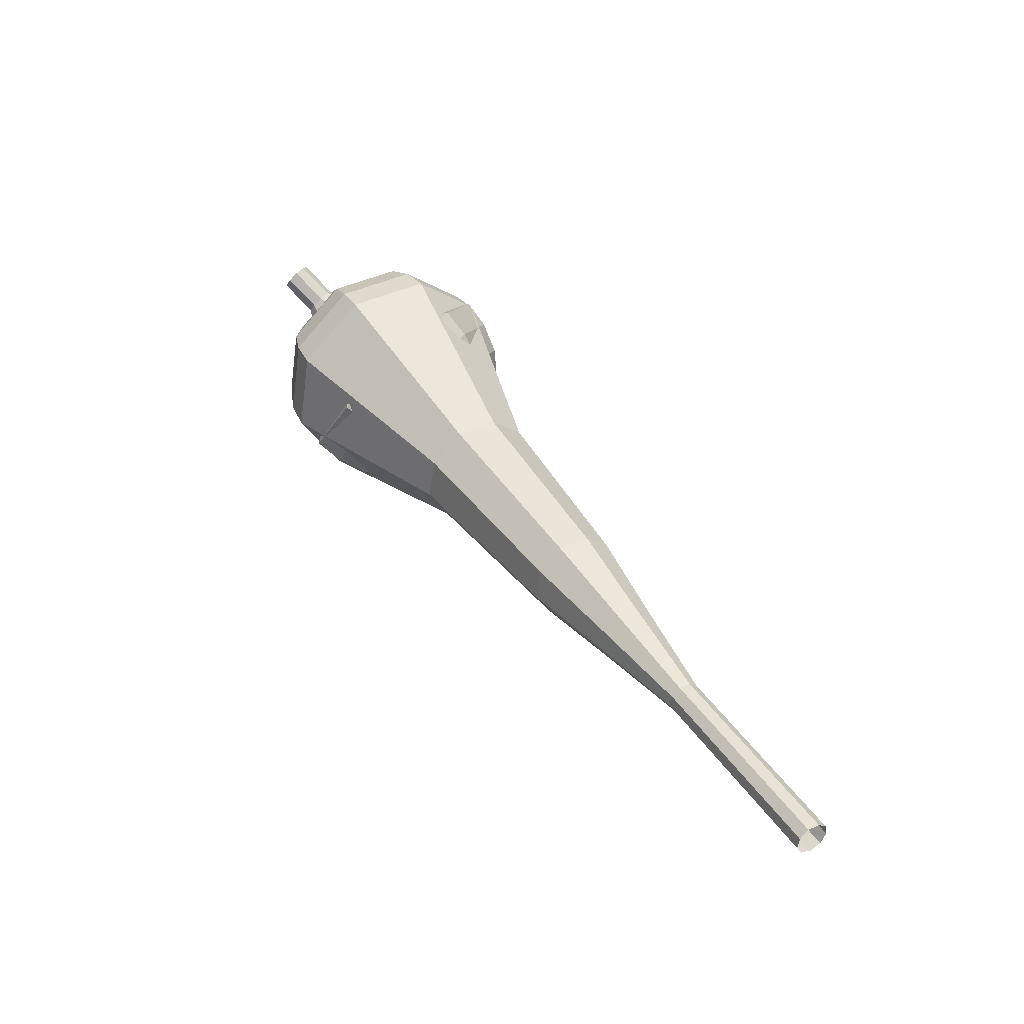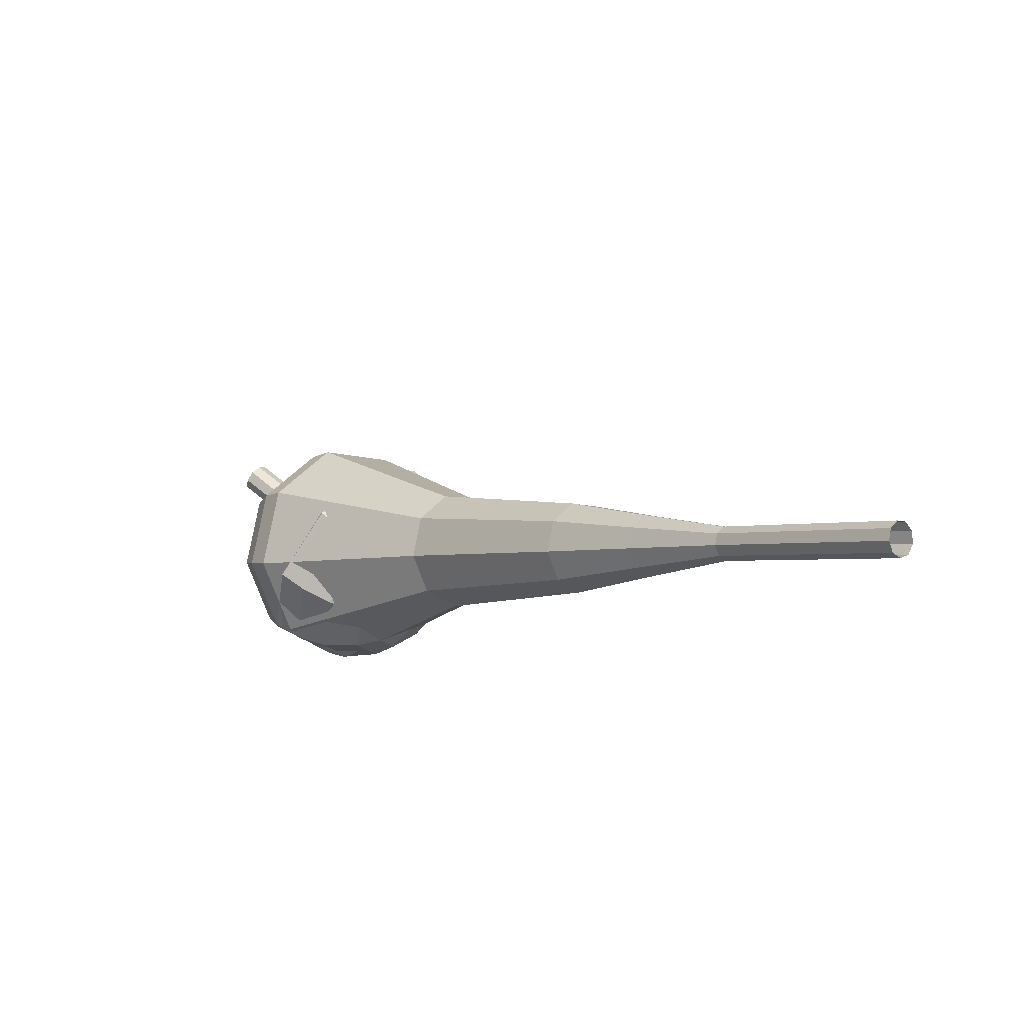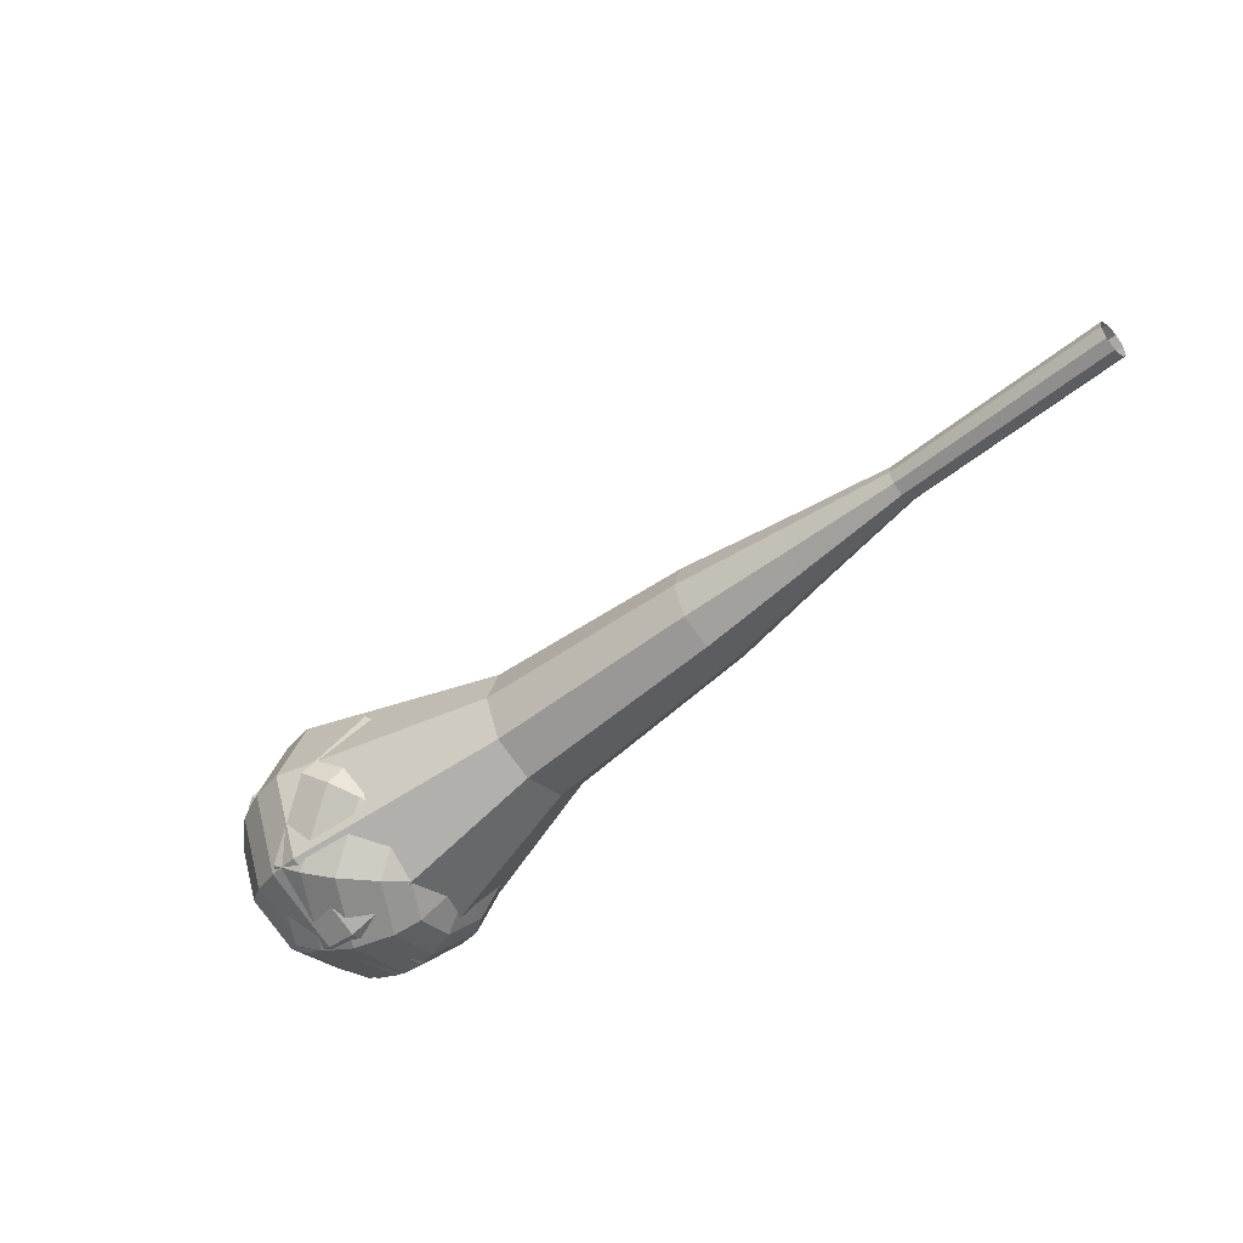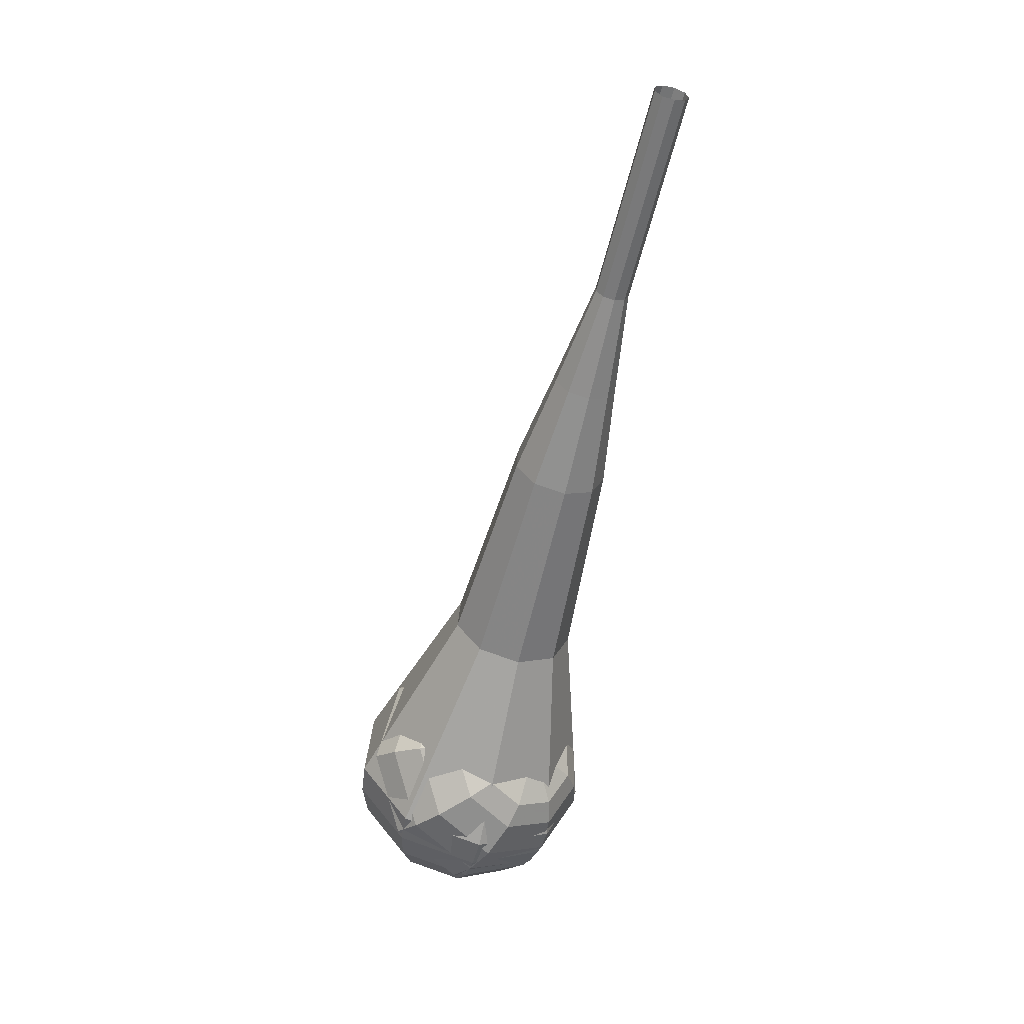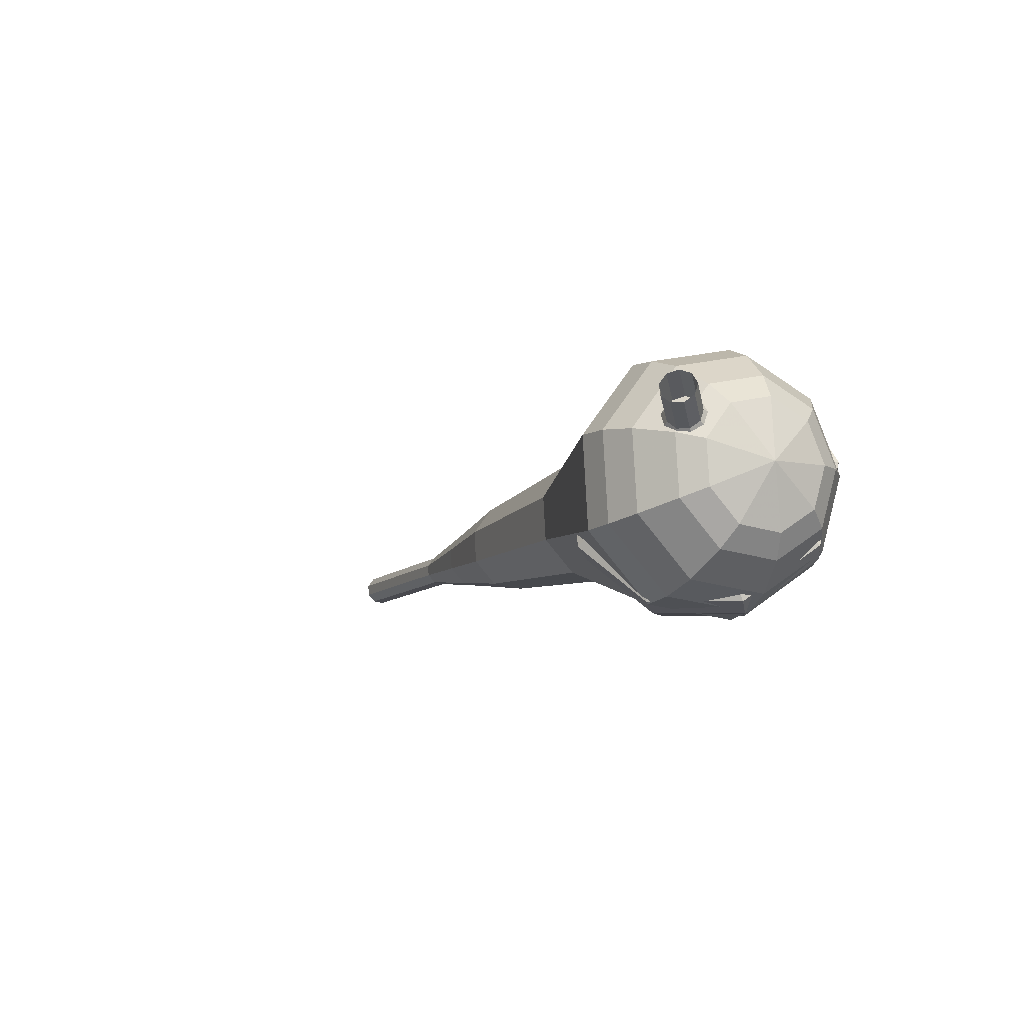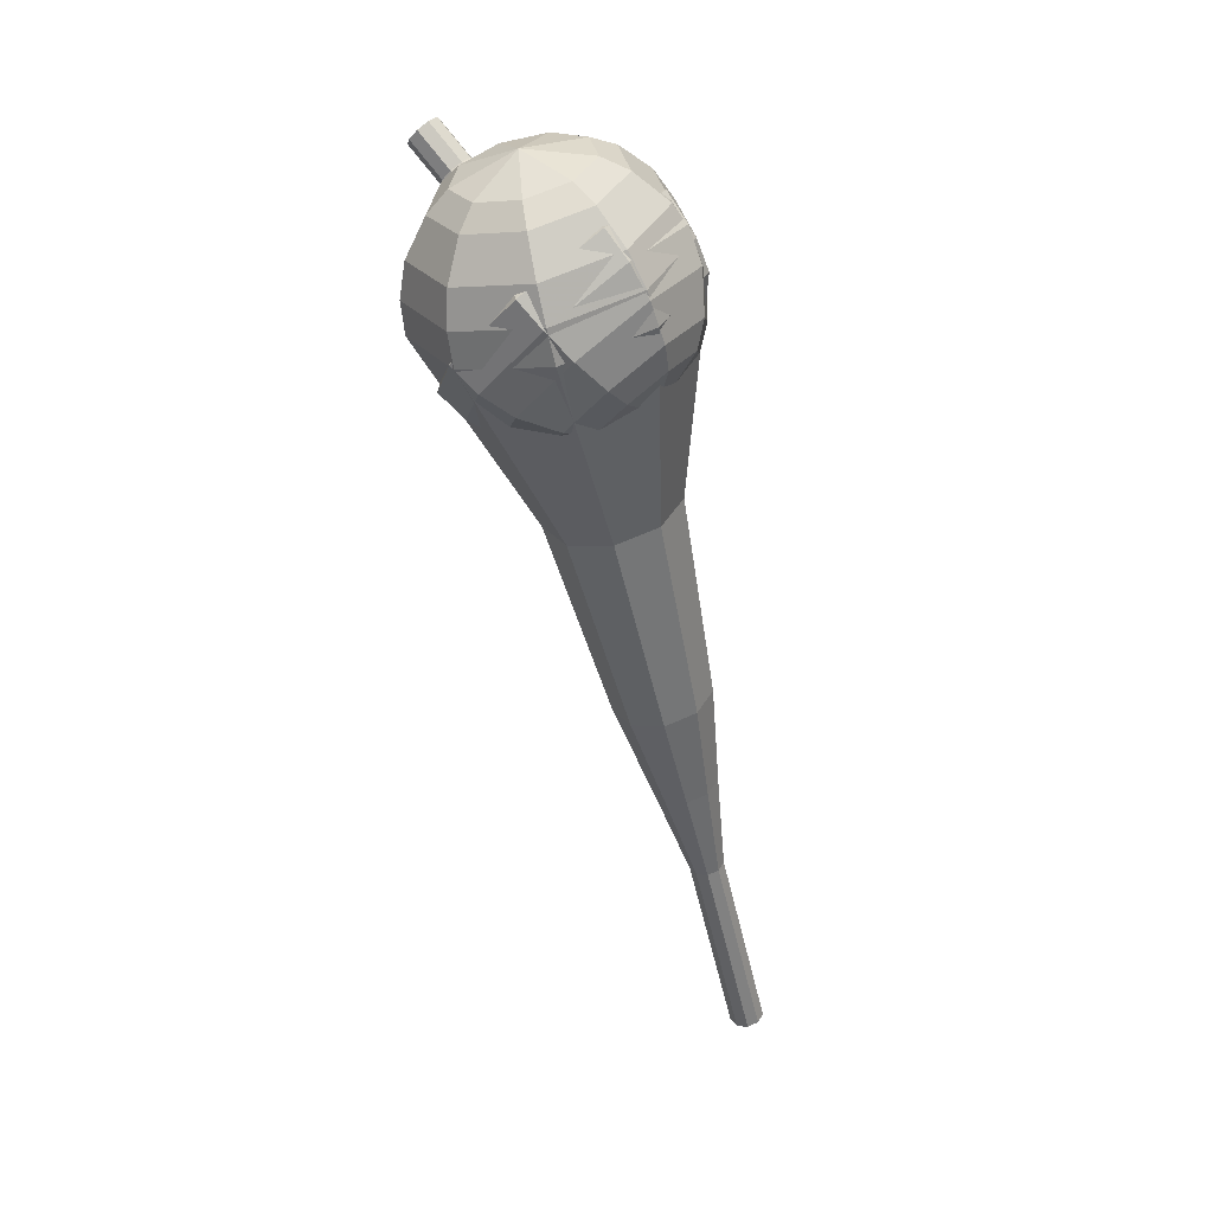
<metadata>
{"format":"obj","ext":"obj","renderer":"f3d","projection":"perspective","resolution":1024,"background":"white","views":[{"elev":21.6,"azim":-103.3,"up":"+Z"},{"elev":-23.2,"azim":-113.9,"up":"+Z"},{"elev":-72.6,"azim":-121.6,"up":"+Z"},{"elev":-73.3,"azim":-86.0,"up":"+Z"},{"elev":9.5,"azim":47.6,"up":"+Y"},{"elev":-37.3,"azim":86.7,"up":"+Y"}]}
</metadata>
<code>
g tube1
v 171.5 123.7 79.61
v 171.9 123.9 79.13
v 172.5 123.8 78.87
v 173 123.3 78.96
v 173.2 122.8 79.35
v 172.9 122.4 79.87
v 172.4 122.4 80.26
v 171.8 122.7 80.35
v 171.4 123.2 80.09
v 171.5 123.7 79.61
v 170.9 122.9 78.78
v 171.4 123.2 78.3
v 172 123 78.05
v 172.5 122.6 78.13
v 172.7 122 78.53
v 172.4 121.7 79.04
v 171.8 121.6 79.43
v 171.2 121.9 79.52
v 170.9 122.5 79.27
v 170.9 122.9 78.78
v 170.4 122.2 77.96
v 170.8 122.4 77.48
v 171.5 122.2 77.22
v 172 121.8 77.31
v 172.1 121.3 77.7
v 171.9 120.9 78.21
v 171.3 120.9 78.61
v 170.7 121.2 78.7
v 170.3 121.7 78.44
v 170.4 122.2 77.96
v 169.1 121.9 77.13
v 170 122.3 76.23
v 171.1 122 75.75
v 172.1 121.2 75.91
v 172.4 120.2 76.65
v 171.9 119.5 77.61
v 170.8 119.4 78.35
v 169.7 120 78.52
v 169 121 78.04
v 169.1 121.9 77.13
v 167.8 121.7 76.31
v 169.1 122.3 74.95
v 170.8 121.9 74.23
v 172.2 120.6 74.48
v 172.7 119.1 75.58
v 171.9 118 77.03
v 170.4 117.9 78.13
v 168.7 118.9 78.38
v 167.7 120.3 77.66
v 167.8 121.7 76.31
v 166 120.7 74.65
v 167.6 121.5 72.84
v 169.9 120.9 71.88
v 171.8 119.2 72.22
v 172.4 117.2 73.69
v 171.5 115.8 75.61
v 169.4 115.7 77.09
v 167.1 116.9 77.42
v 165.8 118.9 76.46
v 166 120.7 74.65
v 161.9 121.3 73
v 165.1 122.9 69.38
v 169.7 121.8 67.46
v 173.5 118.4 68.13
v 174.7 114.4 71.08
v 172.8 111.6 74.92
v 168.6 111.3 77.87
v 164.1 113.7 78.54
v 161.5 117.7 76.62
v 161.9 121.3 73
v 161.2 120 71.76
v 164.4 121.6 68.26
v 168.9 120.4 66.4
v 172.6 117.2 67.04
v 173.7 113.3 69.9
v 171.8 110.6 73.62
v 167.8 110.4 76.48
v 163.5 112.7 77.12
v 160.9 116.5 75.26
v 161.2 120 71.76
v 161.1 118.4 70.52
v 163.9 119.8 67.39
v 167.9 118.8 65.72
v 171.2 115.9 66.3
v 172.2 112.4 68.85
v 170.5 110 72.19
v 166.9 109.8 74.74
v 163 111.9 75.32
v 160.7 115.3 73.65
v 161.1 118.4 70.52
v 161.5 116.4 69.28
v 163.7 117.4 66.89
v 166.7 116.7 65.62
v 169.2 114.5 66.06
v 170 111.8 68.01
v 168.8 110 70.55
v 166 109.8 72.5
v 163 111.4 72.94
v 161.3 114 71.67
v 161.5 116.4 69.28
v 162.2 115 68.66
v 163.8 115.8 66.91
v 166 115.3 65.98
v 167.9 113.6 66.3
v 168.4 111.7 67.73
v 167.5 110.3 69.59
v 165.5 110.2 71.02
v 163.3 111.4 71.34
v 162 113.3 70.41
v 162.2 115 68.66
v 164.8 112.4 68.04
v 164.8 112.4 68.04
v 164.8 112.4 68.04
v 164.8 112.4 68.04
v 164.8 112.4 68.04
v 164.8 112.4 68.04
v 164.8 112.4 68.04
v 164.8 112.4 68.04
v 164.8 112.4 68.04
v 164.8 112.4 68.04
f 1 2 12
f 12 11 1
f 2 3 13
f 13 12 2
f 3 4 14
f 14 13 3
f 4 5 15
f 15 14 4
f 5 6 16
f 16 15 5
f 6 7 17
f 17 16 6
f 7 8 18
f 18 17 7
f 8 9 19
f 19 18 8
f 9 10 20
f 20 19 9
f 11 12 22
f 22 21 11
f 12 13 23
f 23 22 12
f 13 14 24
f 24 23 13
f 14 15 25
f 25 24 14
f 15 16 26
f 26 25 15
f 16 17 27
f 27 26 16
f 17 18 28
f 28 27 17
f 18 19 29
f 29 28 18
f 19 20 30
f 30 29 19
f 21 22 32
f 32 31 21
f 22 23 33
f 33 32 22
f 23 24 34
f 34 33 23
f 24 25 35
f 35 34 24
f 25 26 36
f 36 35 25
f 26 27 37
f 37 36 26
f 27 28 38
f 38 37 27
f 28 29 39
f 39 38 28
f 29 30 40
f 40 39 29
f 31 32 42
f 42 41 31
f 32 33 43
f 43 42 32
f 33 34 44
f 44 43 33
f 34 35 45
f 45 44 34
f 35 36 46
f 46 45 35
f 36 37 47
f 47 46 36
f 37 38 48
f 48 47 37
f 38 39 49
f 49 48 38
f 39 40 50
f 50 49 39
f 41 42 52
f 52 51 41
f 42 43 53
f 53 52 42
f 43 44 54
f 54 53 43
f 44 45 55
f 55 54 44
f 45 46 56
f 56 55 45
f 46 47 57
f 57 56 46
f 47 48 58
f 58 57 47
f 48 49 59
f 59 58 48
f 49 50 60
f 60 59 49
f 51 52 62
f 62 61 51
f 52 53 63
f 63 62 52
f 53 54 64
f 64 63 53
f 54 55 65
f 65 64 54
f 55 56 66
f 66 65 55
f 56 57 67
f 67 66 56
f 57 58 68
f 68 67 57
f 58 59 69
f 69 68 58
f 59 60 70
f 70 69 59
f 61 62 72
f 72 71 61
f 62 63 73
f 73 72 62
f 63 64 74
f 74 73 63
f 64 65 75
f 75 74 64
f 65 66 76
f 76 75 65
f 66 67 77
f 77 76 66
f 67 68 78
f 78 77 67
f 68 69 79
f 79 78 68
f 69 70 80
f 80 79 69
f 71 72 82
f 82 81 71
f 72 73 83
f 83 82 72
f 73 74 84
f 84 83 73
f 74 75 85
f 85 84 74
f 75 76 86
f 86 85 75
f 76 77 87
f 87 86 76
f 77 78 88
f 88 87 77
f 78 79 89
f 89 88 78
f 79 80 90
f 90 89 79
f 81 82 92
f 92 91 81
f 82 83 93
f 93 92 82
f 83 84 94
f 94 93 83
f 84 85 95
f 95 94 84
f 85 86 96
f 96 95 85
f 86 87 97
f 97 96 86
f 87 88 98
f 98 97 87
f 88 89 99
f 99 98 88
f 89 90 100
f 100 99 89
f 91 92 102
f 102 101 91
f 92 93 103
f 103 102 92
f 93 94 104
f 104 103 93
f 94 95 105
f 105 104 94
f 95 96 106
f 106 105 95
f 96 97 107
f 107 106 96
f 97 98 108
f 108 107 97
f 98 99 109
f 109 108 98
f 99 100 110
f 110 109 99
f 101 102 112
f 112 111 101
f 102 103 113
f 113 112 102
f 103 104 114
f 114 113 103
f 104 105 115
f 115 114 104
f 105 106 116
f 116 115 105
f 106 107 117
f 117 116 106
f 107 108 118
f 118 117 107
f 108 109 119
f 119 118 108
f 109 110 120
f 120 119 109
v 123.1 101.3 59.54
v 123.2 101.5 58.92
v 123.1 102.1 58.59
v 122.8 102.8 58.71
v 122.5 103.1 59.21
v 122.4 103.1 59.87
v 122.4 102.6 60.37
v 122.5 102 60.49
v 122.8 101.4 60.16
v 123.1 101.3 59.54
v 128.7 103.1 61.22
v 128.8 103.4 60.6
v 128.7 104 60.27
v 128.5 104.6 60.39
v 128.2 105 60.89
v 128 104.9 61.55
v 128 104.5 62.05
v 128.2 103.8 62.17
v 128.5 103.3 61.84
v 128.7 103.1 61.22
v 134.4 105 62.9
v 134.5 105.2 62.29
v 134.4 105.8 61.96
v 134.1 106.5 62.07
v 133.9 106.8 62.57
v 133.7 106.8 63.23
v 133.7 106.3 63.74
v 133.9 105.7 63.85
v 134.1 105.1 63.52
v 134.4 105 62.9
v 140.3 106 64.59
v 140.5 106.5 63.43
v 140.3 107.6 62.81
v 139.8 108.8 63.02
v 139.3 109.5 63.97
v 139 109.4 65.2
v 139 108.5 66.15
v 139.3 107.3 66.36
v 139.9 106.3 65.75
v 140.3 106 64.59
v 146.2 106.9 66.27
v 146.5 107.7 64.53
v 146.2 109.4 63.6
v 145.6 111.1 63.93
v 144.8 112.2 65.34
v 144.3 112 67.2
v 144.3 110.7 68.61
v 144.8 108.9 68.93
v 145.6 107.4 68.01
v 146.2 106.9 66.27
v 157.9 109.7 69.63
v 158.2 110.8 67.32
v 157.8 113 66.08
v 156.9 115.4 66.51
v 155.9 116.8 68.4
v 155.3 116.5 70.87
v 155.3 114.8 72.76
v 155.9 112.4 73.19
v 157 110.4 71.95
v 157.9 109.7 69.63
v 170.3 109.9 73
v 171 111.9 68.36
v 170.3 116.4 65.89
v 168.5 121.1 66.75
v 166.5 123.9 70.53
v 165.1 123.5 75.47
v 165.2 120 79.25
v 166.5 115.1 80.11
v 168.5 111.1 77.64
v 170.3 109.9 73
v 172 110.7 73.51
v 172.7 112.7 69.02
v 172 117 66.63
v 170.2 121.5 67.46
v 168.2 124.3 71.12
v 167 123.8 75.9
v 167 120.5 79.56
v 168.3 115.8 80.39
v 170.2 111.9 78
v 172 110.7 73.51
v 173.4 111.9 74.02
v 174.1 113.7 70
v 173.4 117.6 67.87
v 171.9 121.7 68.61
v 170.1 124.1 71.88
v 169 123.7 76.16
v 169 120.7 79.43
v 170.1 116.5 80.18
v 171.9 113 78.04
v 173.4 111.9 74.02
v 174.7 114 74.53
v 175.2 115.3 71.46
v 174.7 118.3 69.83
v 173.5 121.4 70.4
v 172.1 123.3 72.9
v 171.3 123 76.16
v 171.3 120.7 78.66
v 172.1 117.4 79.23
v 173.5 114.8 77.6
v 174.7 114 74.53
v 175.1 115.5 74.79
v 175.5 116.5 72.54
v 175.1 118.7 71.34
v 174.3 121 71.76
v 173.3 122.3 73.59
v 172.6 122.1 75.98
v 172.6 120.4 77.81
v 173.3 118.1 78.23
v 174.3 116.1 77.03
v 175.1 115.5 74.79
v 174.9 119.2 75.04
v 174.9 119.2 75.04
v 174.9 119.2 75.04
v 174.9 119.2 75.04
v 174.9 119.2 75.04
v 174.9 119.2 75.04
v 174.9 119.2 75.04
v 174.9 119.2 75.04
v 174.9 119.2 75.04
v 174.9 119.2 75.04
f 121 122 132
f 132 131 121
f 122 123 133
f 133 132 122
f 123 124 134
f 134 133 123
f 124 125 135
f 135 134 124
f 125 126 136
f 136 135 125
f 126 127 137
f 137 136 126
f 127 128 138
f 138 137 127
f 128 129 139
f 139 138 128
f 129 130 140
f 140 139 129
f 131 132 142
f 142 141 131
f 132 133 143
f 143 142 132
f 133 134 144
f 144 143 133
f 134 135 145
f 145 144 134
f 135 136 146
f 146 145 135
f 136 137 147
f 147 146 136
f 137 138 148
f 148 147 137
f 138 139 149
f 149 148 138
f 139 140 150
f 150 149 139
f 141 142 152
f 152 151 141
f 142 143 153
f 153 152 142
f 143 144 154
f 154 153 143
f 144 145 155
f 155 154 144
f 145 146 156
f 156 155 145
f 146 147 157
f 157 156 146
f 147 148 158
f 158 157 147
f 148 149 159
f 159 158 148
f 149 150 160
f 160 159 149
f 151 152 162
f 162 161 151
f 152 153 163
f 163 162 152
f 153 154 164
f 164 163 153
f 154 155 165
f 165 164 154
f 155 156 166
f 166 165 155
f 156 157 167
f 167 166 156
f 157 158 168
f 168 167 157
f 158 159 169
f 169 168 158
f 159 160 170
f 170 169 159
f 161 162 172
f 172 171 161
f 162 163 173
f 173 172 162
f 163 164 174
f 174 173 163
f 164 165 175
f 175 174 164
f 165 166 176
f 176 175 165
f 166 167 177
f 177 176 166
f 167 168 178
f 178 177 167
f 168 169 179
f 179 178 168
f 169 170 180
f 180 179 169
f 171 172 182
f 182 181 171
f 172 173 183
f 183 182 172
f 173 174 184
f 184 183 173
f 174 175 185
f 185 184 174
f 175 176 186
f 186 185 175
f 176 177 187
f 187 186 176
f 177 178 188
f 188 187 177
f 178 179 189
f 189 188 178
f 179 180 190
f 190 189 179
f 181 182 192
f 192 191 181
f 182 183 193
f 193 192 182
f 183 184 194
f 194 193 183
f 184 185 195
f 195 194 184
f 185 186 196
f 196 195 185
f 186 187 197
f 197 196 186
f 187 188 198
f 198 197 187
f 188 189 199
f 199 198 188
f 189 190 200
f 200 199 189
f 191 192 202
f 202 201 191
f 192 193 203
f 203 202 192
f 193 194 204
f 204 203 193
f 194 195 205
f 205 204 194
f 195 196 206
f 206 205 195
f 196 197 207
f 207 206 196
f 197 198 208
f 208 207 197
f 198 199 209
f 209 208 198
f 199 200 210
f 210 209 199
f 201 202 212
f 212 211 201
f 202 203 213
f 213 212 202
f 203 204 214
f 214 213 203
f 204 205 215
f 215 214 204
f 205 206 216
f 216 215 205
f 206 207 217
f 217 216 206
f 207 208 218
f 218 217 207
f 208 209 219
f 219 218 208
f 209 210 220
f 220 219 209
f 211 212 222
f 222 221 211
f 212 213 223
f 223 222 212
f 213 214 224
f 224 223 213
f 214 215 225
f 225 224 214
f 215 216 226
f 226 225 215
f 216 217 227
f 227 226 216
f 217 218 228
f 228 227 217
f 218 219 229
f 229 228 218
f 219 220 230
f 230 229 219
f 221 222 232
f 232 231 221
f 222 223 233
f 233 232 222
f 223 224 234
f 234 233 223
f 224 225 235
f 235 234 224
f 225 226 236
f 236 235 225
f 226 227 237
f 237 236 226
f 227 228 238
f 238 237 227
f 228 229 239
f 239 238 228
f 229 230 240
f 240 239 229
g

</code>
